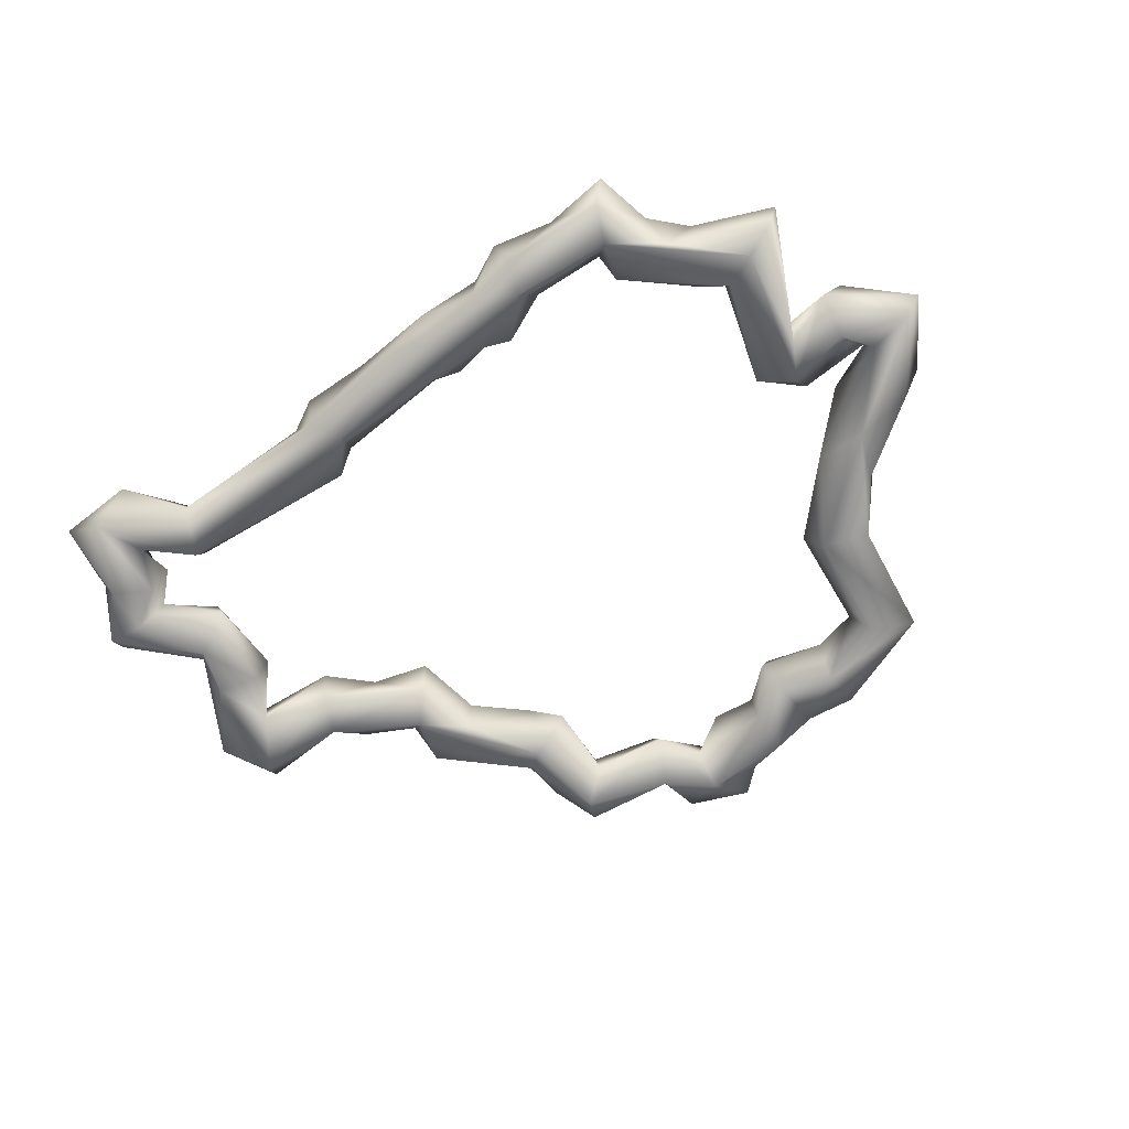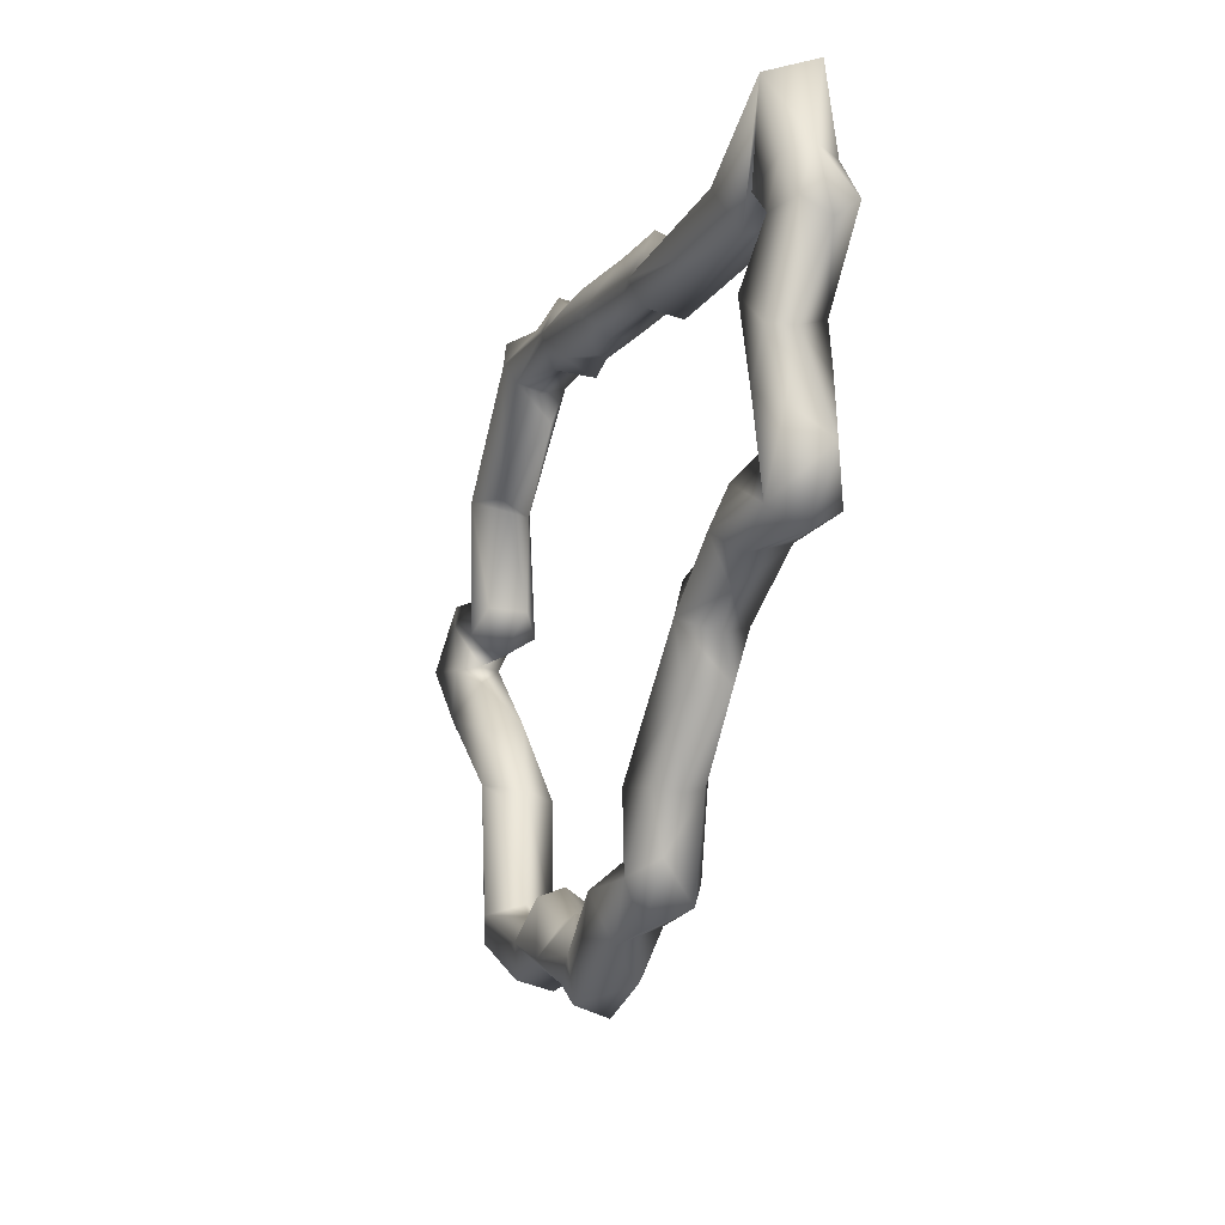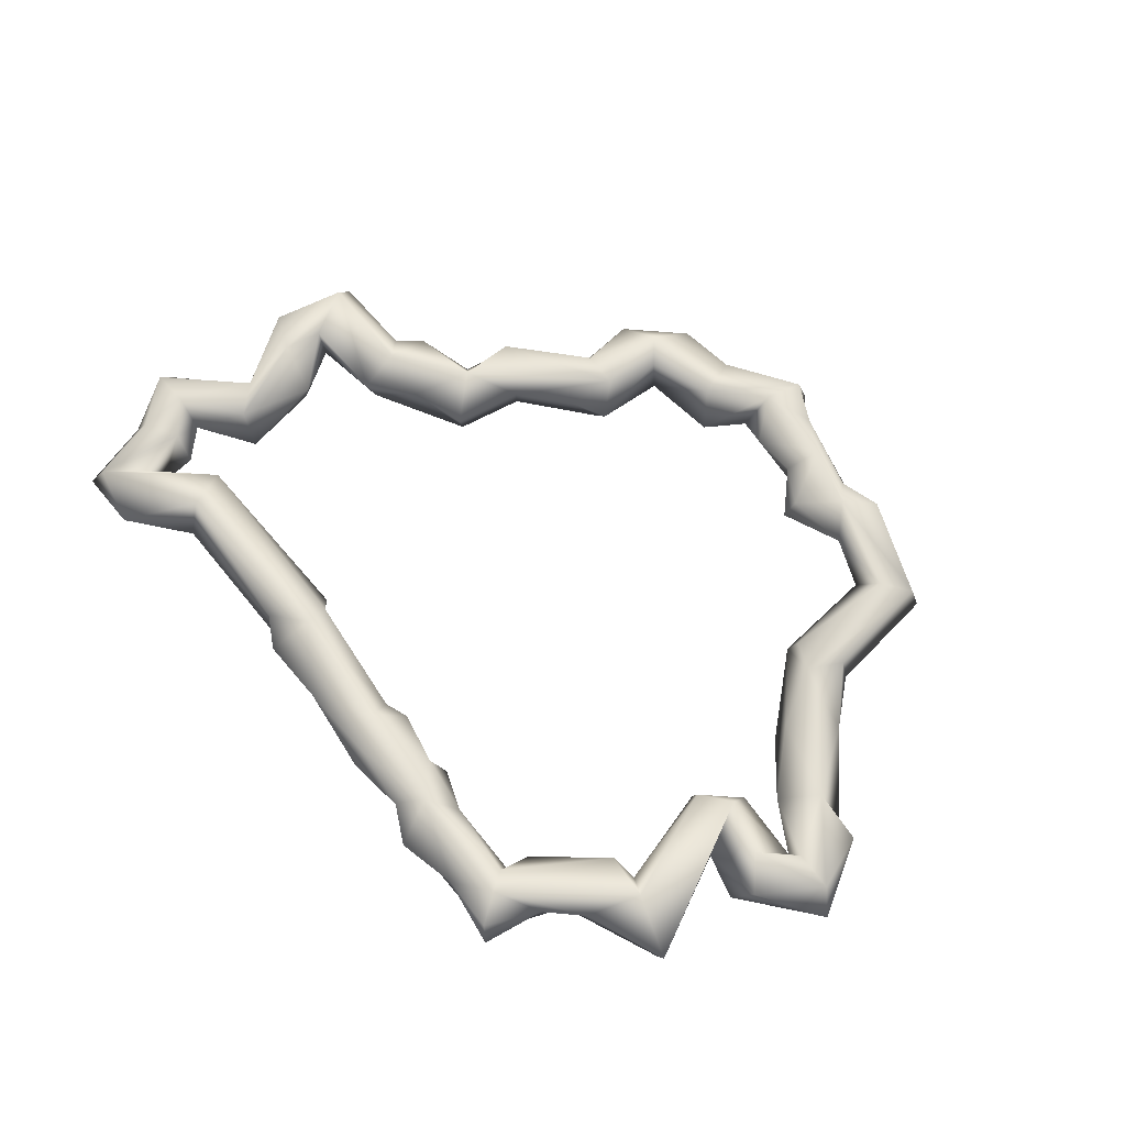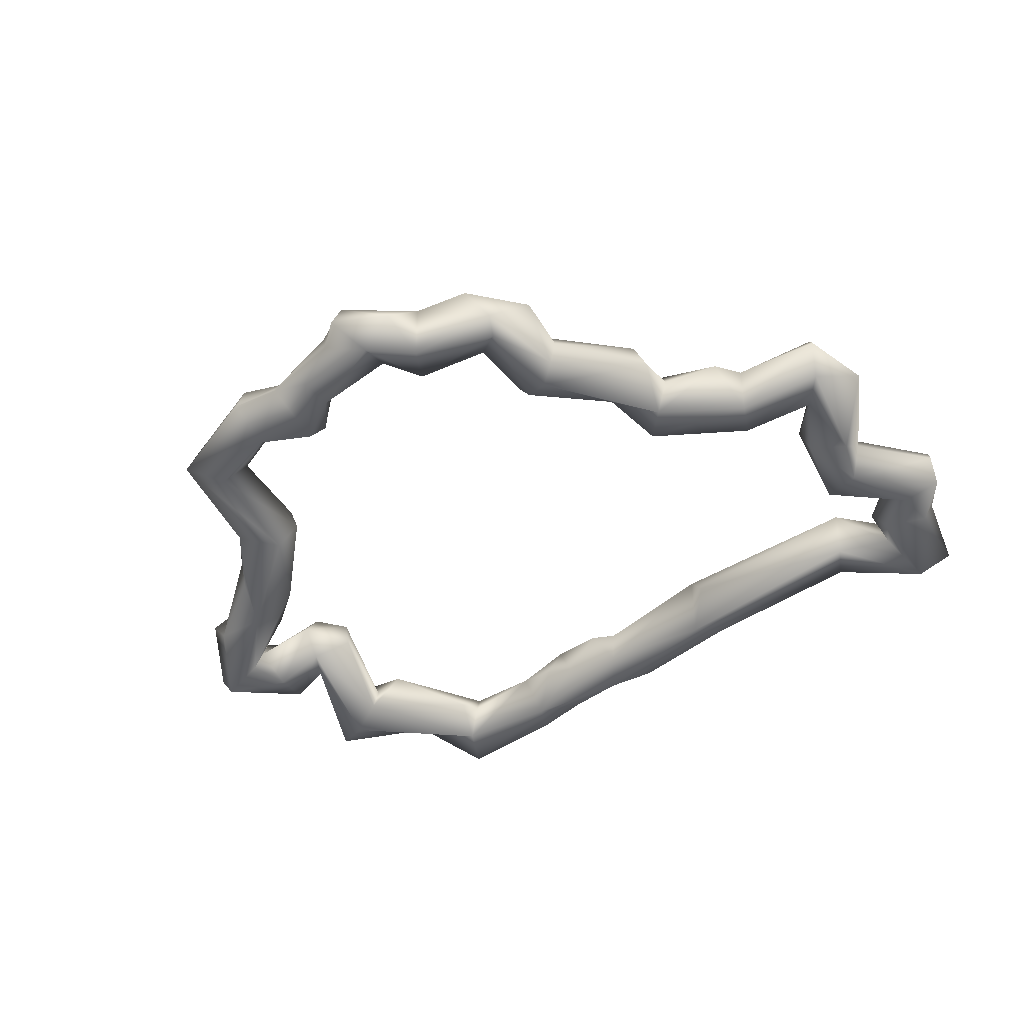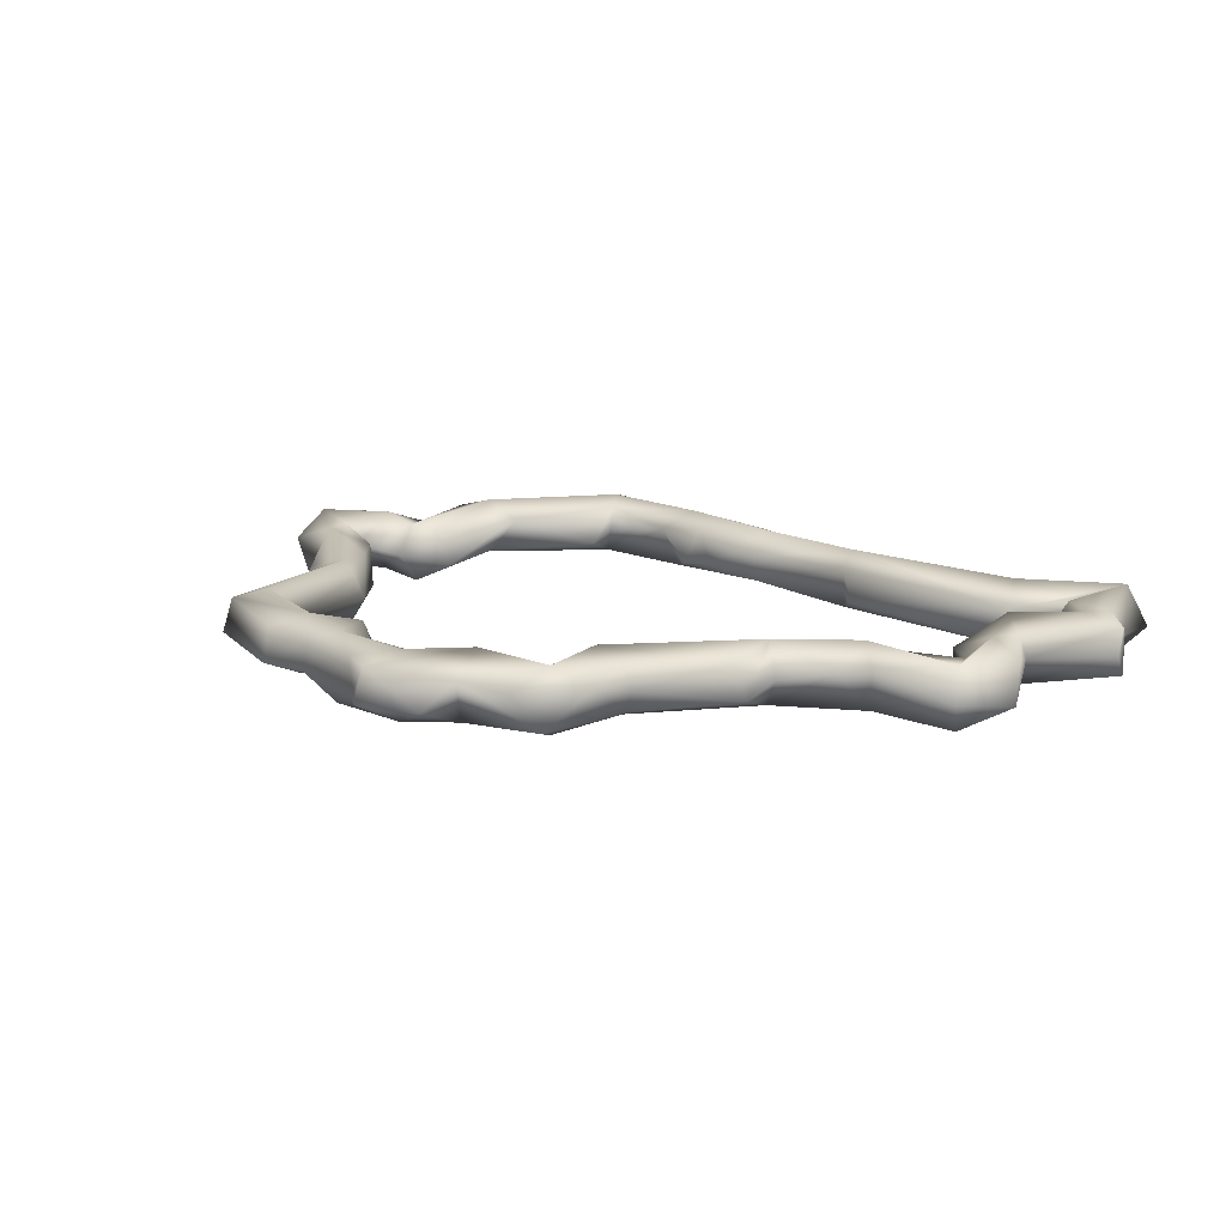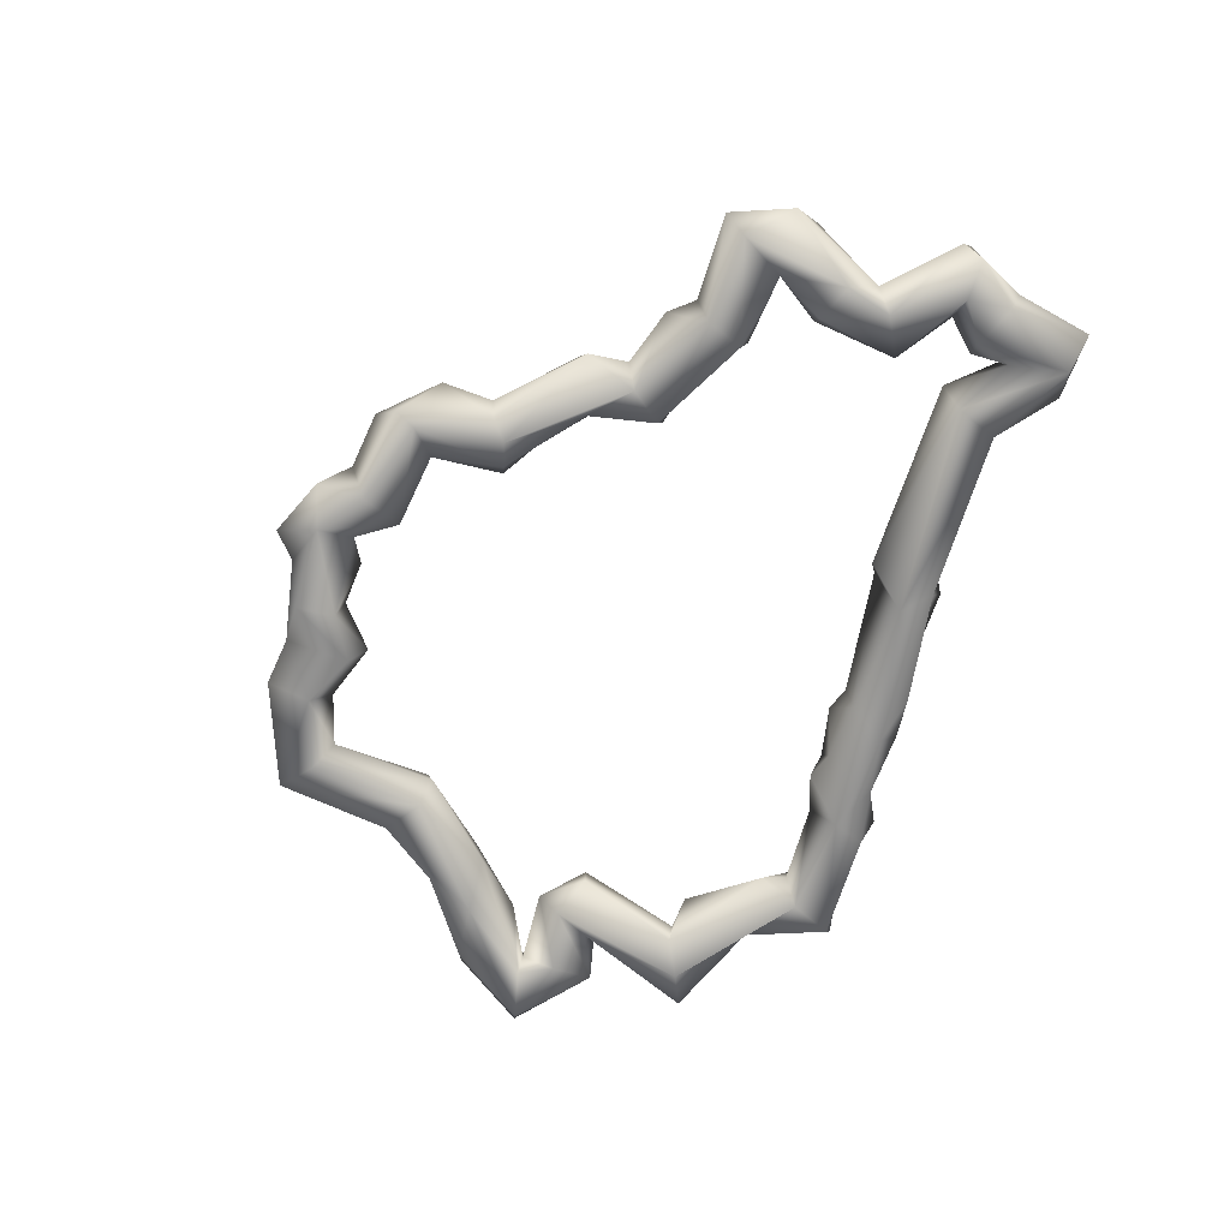
<metadata>
{"format":"obj","ext":"obj","renderer":"f3d","projection":"perspective","resolution":1024,"background":"white","views":[{"elev":-67.7,"azim":31.0,"up":"+Y"},{"elev":-16.2,"azim":-109.6,"up":"+Z"},{"elev":68.3,"azim":46.7,"up":"+Y"},{"elev":-49.8,"azim":-150.8,"up":"+Y"},{"elev":16.4,"azim":-143.5,"up":"+Y"},{"elev":-69.3,"azim":-111.7,"up":"+Y"}]}
</metadata>
<code>
o BY.001_CUCurve.1631
v 1.141 -4.2e-05 0.3117
v 1.144 -0.001903 0.3125
v 1.145 -8.2e-05 0.3128
v 1.144 0.0019 0.312
v 1.141 0.001435 0.3155
v 1.14 -0.00091 0.3162
v 1.14 -0.001991 0.3135
v 1.14 0.002017 0.3137
v 1.138 3.1e-05 0.3154
v 1.137 0.001494 0.3147
v 1.136 0.001922 0.3123
v 1.136 -1.5e-05 0.3111
v 1.136 -0.001983 0.3124
v 1.137 -0.001481 0.3146
v 1.134 0.001433 0.3135
v 1.134 -0.000775 0.3133
v 1.14 0.000772 0.3222
v 1.135 -3.5e-05 0.3199
v 1.137 0.001953 0.3207
v 1.136 -0.001331 0.3197
v 1.138 -0.002023 0.321
v 1.14 -0.001454 0.322
v 1.135 0.000854 0.3238
v 1.134 -0.001292 0.3241
v 1.134 0.001041 0.3201
v 1.13 -0.000778 0.3237
v 1.13 0.002002 0.3272
v 1.133 0.0008 0.3257
v 1.129 0.001445 0.3259
v 1.129 -2e-06 0.3253
v 1.13 -0.001827 0.3262
v 1.132 7.5e-05 0.3295
v 1.131 0.00152 0.329
v 1.131 -0.001904 0.3287
v 1.128 0.000793 0.3286
v 1.123 0.002027 0.3264
v 1.125 -0.001482 0.3283
v 1.125 0.000731 0.325
v 1.124 -0.001973 0.3262
v 1.124 0.000697 0.3291
v 1.122 0.001018 0.3277
v 1.121 -0.001429 0.3275
v 1.121 0.001348 0.3243
v 1.122 -0.000846 0.3237
v 1.12 -0.000879 0.3242
v 1.118 -5e-06 0.3278
v 1.118 0.001422 0.327
v 1.117 0.001917 0.3251
v 1.118 0.000555 0.3233
v 1.117 -0.001385 0.3242
v 1.118 -0.00194 0.3264
v 1.115 -0.001407 0.3271
v 1.113 0.000854 0.3268
v 1.109 0.001986 0.3239
v 1.116 0.000373 0.3237
v 1.108 0.000683 0.3266
v 1.11 -0.001997 0.3241
v 1.108 -0.001418 0.3257
v 1.106 0.000803 0.3253
v 1.109 0.001176 0.3224
v 1.108 -0.00066 0.3216
v 1.096 0.000847 0.3213
v 1.097 -0.001869 0.3222
v 1.098 -0.000877 0.325
v 1.097 0.001959 0.3239
v 1.092 -0.001931 0.3271
v 1.094 0.000509 0.3279
v 1.093 0.001407 0.3246
v 1.094 -0.000727 0.324
v 1.091 0.001936 0.327
v 1.09 -0.000694 0.3276
v 1.09 2e-05 0.323
v 1.09 0.001425 0.3226
v 1.09 -0.001404 0.3226
v 1.093 0.001864 0.3216
v 1.093 -0.001789 0.3216
v 1.094 2.6e-05 0.3218
v 1.092 -3.8e-05 0.3199
v 1.091 0.002 0.3197
v 1.088 0.001482 0.3196
v 1.091 -0.001973 0.3199
v 1.088 -0.001497 0.3198
v 1.088 -5.3e-05 0.3187
v 1.092 -2.5e-05 0.3152
v 1.093 0.00134 0.3154
v 1.095 0.001857 0.3173
v 1.093 -0.001984 0.3161
v 1.096 -0.000855 0.3176
v 1.093 0.002032 0.3119
v 1.096 0.000672 0.3126
v 1.095 -0.001428 0.3126
v 1.093 -0.001914 0.3133
v 1.093 0.001311 0.3095
v 1.094 -0.000733 0.3095
v 1.09 0.001439 0.3107
v 1.09 -0.000722 0.3089
v 1.092 -0.001972 0.3066
v 1.092 0.001876 0.3065
v 1.092 -9e-06 0.3053
v 1.098 0.000873 0.3096
v 1.098 -0.001449 0.309
v 1.098 0.00202 0.3071
v 1.097 -0.001911 0.3067
v 1.097 0.000842 0.3058
v 1.101 0.000727 0.3075
v 1.098 0.000776 0.3044
v 1.104 -0.001432 0.3062
v 1.103 -0.001939 0.3042
v 1.102 -3.4e-05 0.3034
v 1.103 0.001984 0.3042
v 1.105 0.00076 0.3067
v 1.105 -0.001398 0.3022
v 1.102 -0.000724 0.301
v 1.103 0.001454 0.3008
v 1.106 0.000742 0.3026
v 1.107 2.7e-05 0.2969
v 1.11 0.001974 0.2976
v 1.109 -0.00201 0.2982
v 1.107 -0.001394 0.2972
v 1.107 0.001393 0.2971
v 1.109 0.00079 0.3002
v 1.11 -0.001497 0.2988
v 1.111 -0 0.299
v 1.109 0.002006 0.293
v 1.11 -0.001996 0.293
v 1.111 0.00136 0.2943
v 1.111 -0.000771 0.2946
v 1.107 0.000868 0.2937
v 1.109 -0.00148 0.2918
v 1.11 0.000717 0.2907
v 1.114 0.000905 0.2905
v 1.116 -0.000769 0.2943
v 1.115 0.001961 0.2934
v 1.115 -0.001988 0.2918
v 1.118 -0.002001 0.2899
v 1.115 -0.000817 0.2889
v 1.118 -0.000817 0.2921
v 1.119 0.001434 0.2882
v 1.118 0.001955 0.2906
v 1.119 -0.000663 0.2876
v 1.12 -0.000654 0.2891
v 1.121 0.00133 0.2896
v 1.12 0.000993 0.293
v 1.123 -0.001395 0.2926
v 1.123 0.002002 0.2911
v 1.123 -0.002004 0.2902
v 1.122 0.00077 0.293
v 1.125 -0.000725 0.2904
v 1.126 0.000978 0.2911
v 1.125 0.001462 0.2947
v 1.124 -5.6e-05 0.2953
v 1.125 -0.001793 0.2943
v 1.127 0.002044 0.2925
v 1.128 0.001408 0.2908
v 1.129 -0.000744 0.2903
v 1.128 0.000762 0.2943
v 1.128 -0.001992 0.293
v 1.135 -0.000721 0.2932
v 1.134 0.001438 0.2936
v 1.131 -3e-06 0.2955
v 1.132 -0.001987 0.2946
v 1.133 0.001983 0.2949
v 1.134 0.001993 0.3026
v 1.135 -0.000811 0.3003
v 1.135 0.001386 0.3004
v 1.132 0.001442 0.3017
v 1.131 -4e-06 0.302
v 1.132 -0.001922 0.3016
v 1.138 -0.002 0.3071
v 1.137 0.000753 0.3036
v 1.135 0.0014 0.3062
v 1.137 -0.001425 0.304
v 1.135 -0.000877 0.3068
v 1.14 0.002018 0.308
v 1.141 -0.001348 0.3116
v 1.138 0.000758 0.3099
v 1.142 -0.001275 0.3077
v 1.142 0.00133 0.3115
v 1.143 0.000823 0.3082
f 178 4 174
f 177 2 169
f 3 2 177
f 3 6 2
f 5 6 3
f 2 7 175
f 178 8 4
f 1 8 178
f 6 7 2
f 5 9 6
f 8 10 5
f 9 14 6
f 1 11 8
f 7 12 1
f 6 13 7
f 12 15 11
f 13 16 12
f 10 17 9
f 11 17 10
f 17 22 14
f 15 19 11
f 13 20 16
f 14 21 13
f 18 19 15
f 19 23 17
f 23 24 22
f 18 25 19
f 20 25 18
f 20 26 25
f 25 27 19
f 24 31 21
f 27 28 23
f 26 29 25
f 31 26 20
f 28 34 24
f 27 33 28
f 33 35 32
f 27 35 33
f 29 36 27
f 35 37 34
f 30 38 29
f 31 38 30
f 36 40 35
f 40 42 37
f 36 41 40
f 39 45 44
f 36 47 41
f 46 51 42
f 43 48 36
f 45 49 43
f 39 50 45
f 42 51 39
f 50 55 49
f 46 52 51
f 48 53 47
f 52 57 51
f 53 58 52
f 54 56 53
f 50 60 55
f 54 59 56
f 57 61 60
f 59 64 58
f 61 62 60
f 57 63 61
f 62 65 54
f 63 62 61
f 64 63 57
f 62 70 65
f 64 66 63
f 65 67 64
f 70 67 65
f 63 69 62
f 66 69 63
f 67 66 64
f 67 71 66
f 70 71 67
f 70 72 71
f 68 75 70
f 69 75 68
f 66 76 69
f 74 76 66
f 76 77 69
f 76 78 77
f 74 81 76
f 72 82 74
f 79 80 73
f 78 79 75
f 80 83 72
f 83 87 82
f 80 84 83
f 79 85 80
f 78 86 79
f 84 92 87
f 88 90 86
f 87 91 88
f 91 94 90
f 92 94 91
f 89 95 85
f 95 96 84
f 96 97 92
f 93 98 89
f 98 99 96
f 99 103 97
f 94 100 93
f 97 101 94
f 100 102 98
f 101 100 94
f 101 105 100
f 102 106 104
f 103 107 101
f 106 108 103
f 102 110 106
f 105 110 102
f 107 111 105
f 107 115 111
f 108 112 107
f 109 113 108
f 110 113 109
f 114 116 113
f 115 117 110
f 113 118 108
f 117 120 114
f 112 121 115
f 118 122 112
f 122 123 121
f 123 117 121
f 119 125 118
f 123 126 117
f 122 127 123
f 125 127 122
f 120 128 116
f 124 128 120
f 128 129 119
f 124 130 128
f 131 134 129
f 124 131 130
f 127 133 126
f 125 132 127
f 131 136 134
f 132 139 133
f 135 137 132
f 133 138 131
f 138 140 136
f 138 141 140
f 139 142 138
f 137 143 139
f 135 144 137
f 143 145 139
f 141 146 135
f 144 147 143
f 142 148 141
f 145 149 142
f 144 151 147
f 146 152 144
f 150 153 145
f 148 152 146
f 153 154 149
f 152 156 151
f 148 157 152
f 149 155 148
f 154 155 149
f 154 158 155
f 153 159 154
f 157 160 156
f 158 161 157
f 158 168 161
f 159 164 158
f 163 165 159
f 160 166 162
f 161 167 160
f 167 163 166
f 164 169 168
f 165 170 164
f 163 170 165
f 167 171 163
f 163 174 170
f 171 174 163
f 169 175 173
f 175 1 176
f 174 179 177
f 174 4 179
f 169 2 175
f 179 3 177
f 179 4 3
f 4 5 3
f 175 7 1
f 4 8 5
f 5 10 9
f 8 11 10
f 1 12 11
f 7 13 12
f 6 14 13
f 12 16 15
f 9 17 14
f 16 18 15
f 11 19 17
f 16 20 18
f 13 21 20
f 14 22 21
f 17 23 22
f 22 24 21
f 19 27 23
f 21 31 20
f 23 28 24
f 25 29 27
f 26 30 29
f 26 31 30
f 28 32 34
f 28 33 32
f 24 34 31
f 32 35 34
f 27 36 35
f 34 39 31
f 34 37 39
f 29 38 36
f 31 39 38
f 35 40 37
f 40 41 42
f 39 44 38
f 37 42 39
f 38 43 36
f 38 44 43
f 44 45 43
f 41 46 42
f 41 47 46
f 36 48 47
f 43 49 48
f 45 50 49
f 39 51 50
f 49 55 48
f 47 53 46
f 46 53 52
f 48 54 53
f 51 57 50
f 48 55 54
f 53 56 58
f 55 60 54
f 50 57 60
f 52 58 57
f 56 59 58
f 60 62 54
f 58 64 57
f 54 65 59
f 59 65 64
f 62 68 70
f 62 69 68
f 71 72 74
f 70 73 72
f 71 74 66
f 70 75 73
f 69 77 75
f 77 78 75
f 75 79 73
f 73 80 72
f 76 81 78
f 74 82 81
f 72 83 82
f 83 84 87
f 80 85 84
f 81 88 78
f 82 87 81
f 79 86 85
f 81 87 88
f 78 88 86
f 86 89 85
f 86 90 89
f 88 91 90
f 87 92 91
f 90 93 89
f 90 94 93
f 85 95 84
f 84 96 92
f 92 97 94
f 89 98 95
f 95 98 96
f 96 99 97
f 93 100 98
f 98 104 99
f 98 102 104
f 97 103 101
f 99 104 103
f 100 105 102
f 104 106 103
f 101 107 105
f 103 108 107
f 106 109 108
f 106 110 109
f 105 111 110
f 107 112 115
f 110 114 113
f 111 115 110
f 113 116 119
f 110 117 114
f 108 118 112
f 113 119 118
f 114 120 116
f 115 121 117
f 112 122 121
f 117 124 120
f 118 125 122
f 117 126 124
f 123 127 126
f 116 128 119
f 119 129 125
f 128 130 129
f 130 131 129
f 126 133 124
f 127 132 133
f 129 134 125
f 124 133 131
f 125 134 132
f 134 135 132
f 132 137 139
f 134 136 135
f 131 138 136
f 133 139 138
f 136 140 135
f 138 142 141
f 140 141 135
f 137 144 143
f 139 145 142
f 135 146 144
f 143 147 145
f 141 148 146
f 142 149 148
f 147 150 145
f 147 151 150
f 144 152 151
f 145 153 149
f 151 156 150
f 150 156 153
f 152 157 156
f 148 155 157
f 154 159 158
f 156 162 153
f 156 160 162
f 157 161 160
f 155 158 157
f 153 162 159
f 162 163 159
f 159 165 164
f 162 166 163
f 160 167 166
f 161 168 167
f 158 164 168
f 168 173 167
f 168 169 173
f 164 170 172
f 164 172 169
f 167 173 171
f 170 177 172
f 170 174 177
f 173 176 171
f 173 175 176
f 171 176 174
f 172 177 169
f 176 178 174
f 176 1 178

</code>
